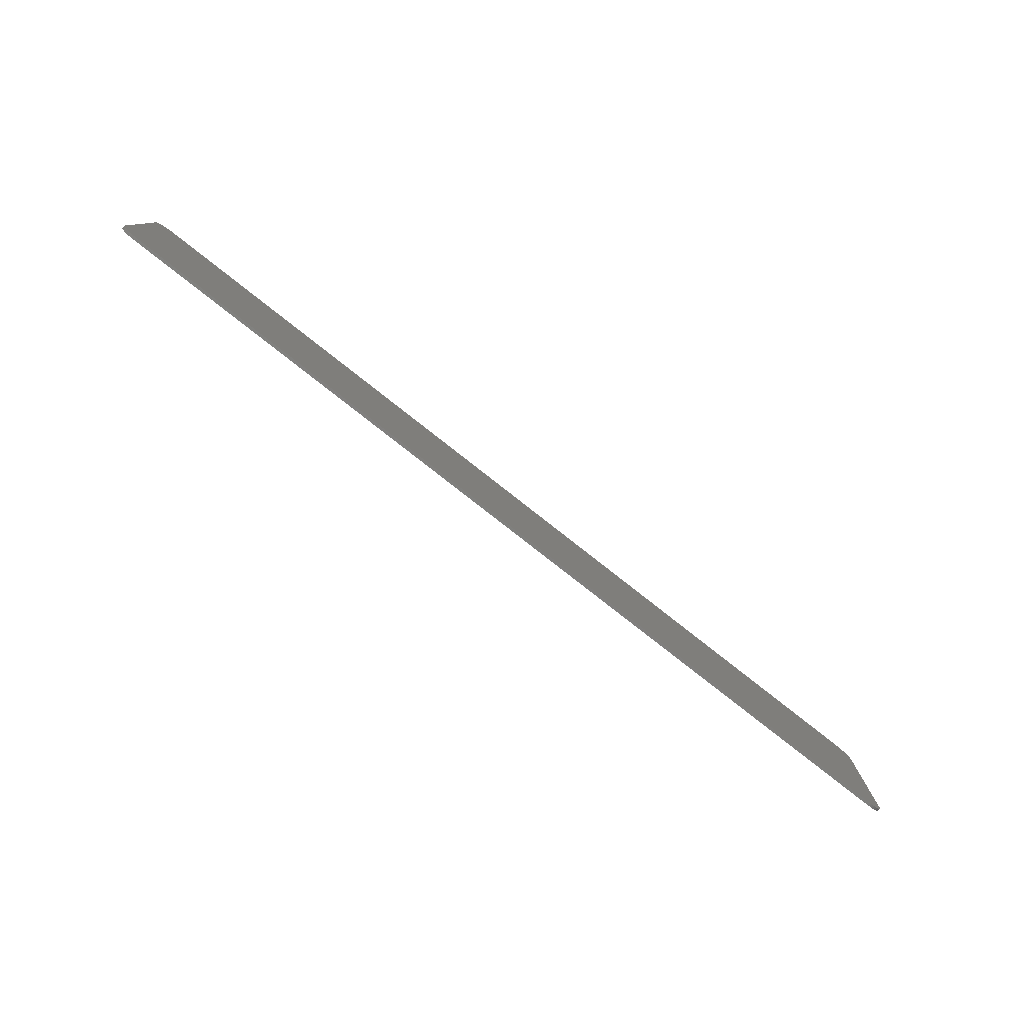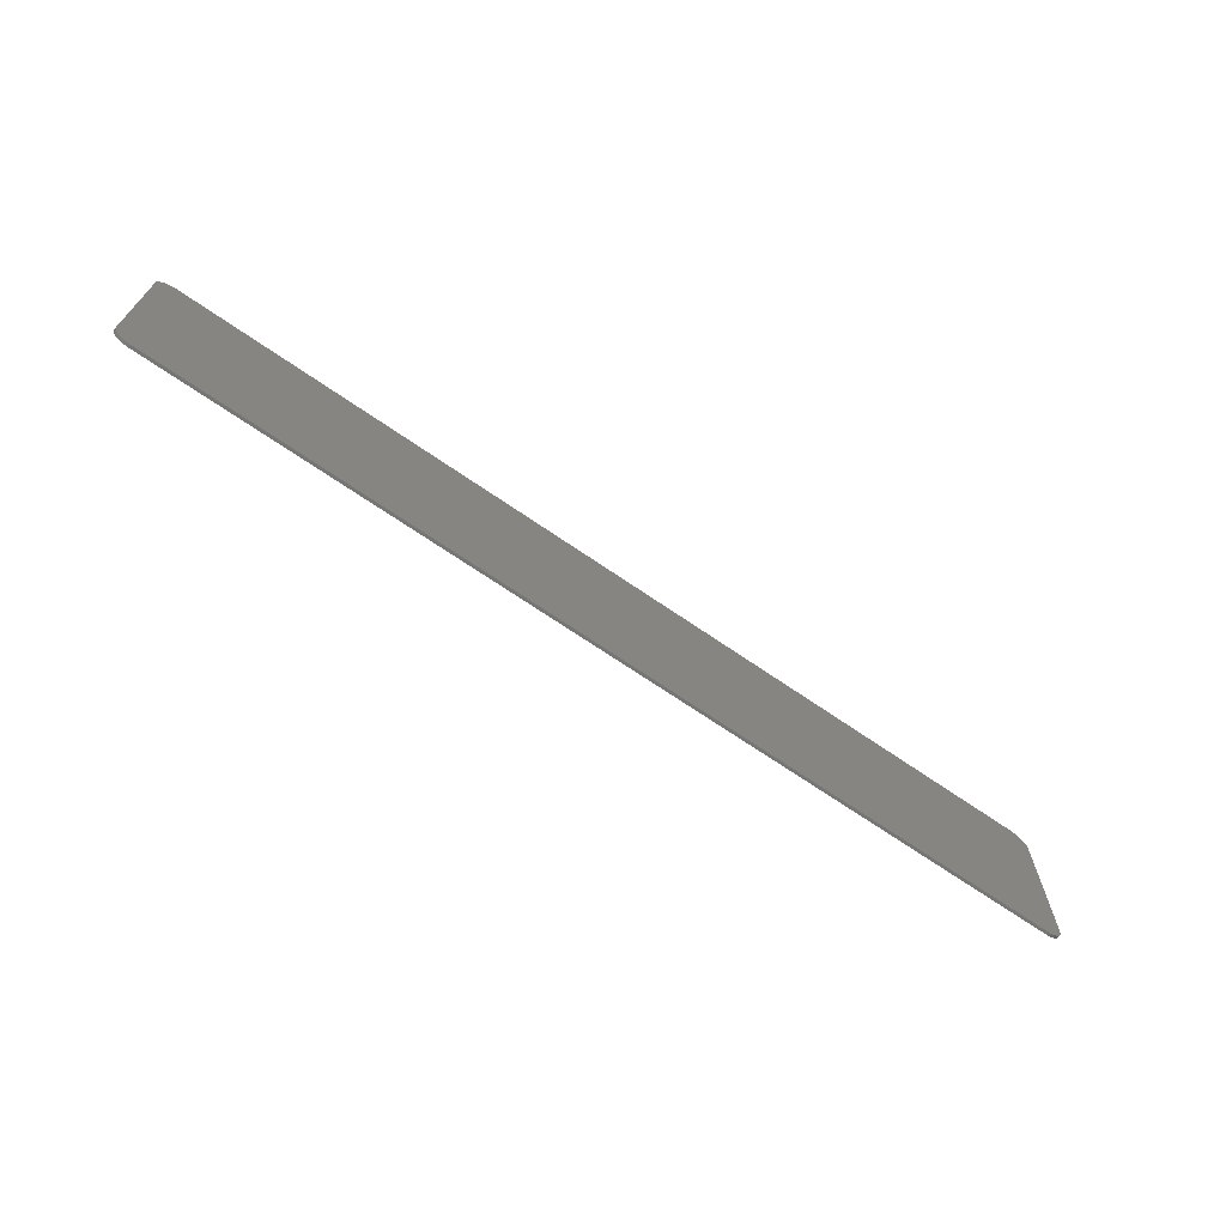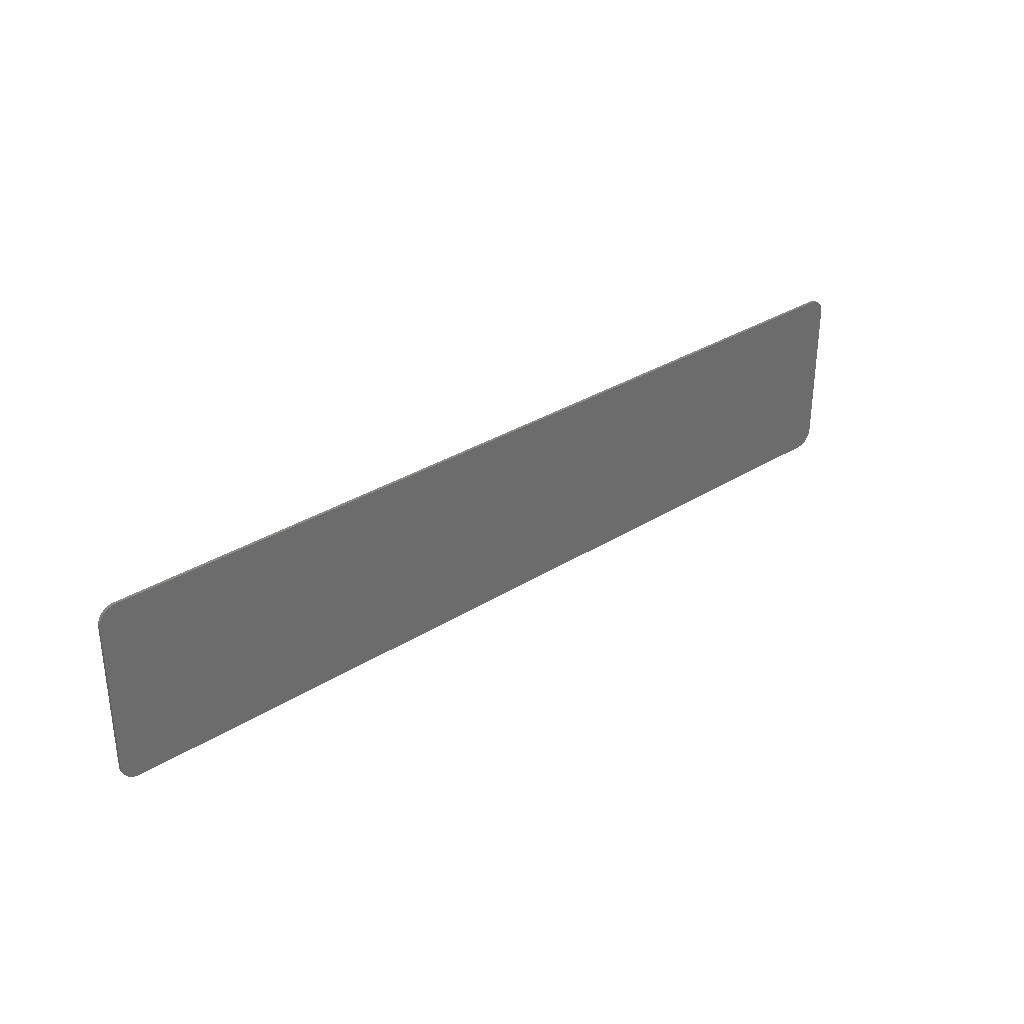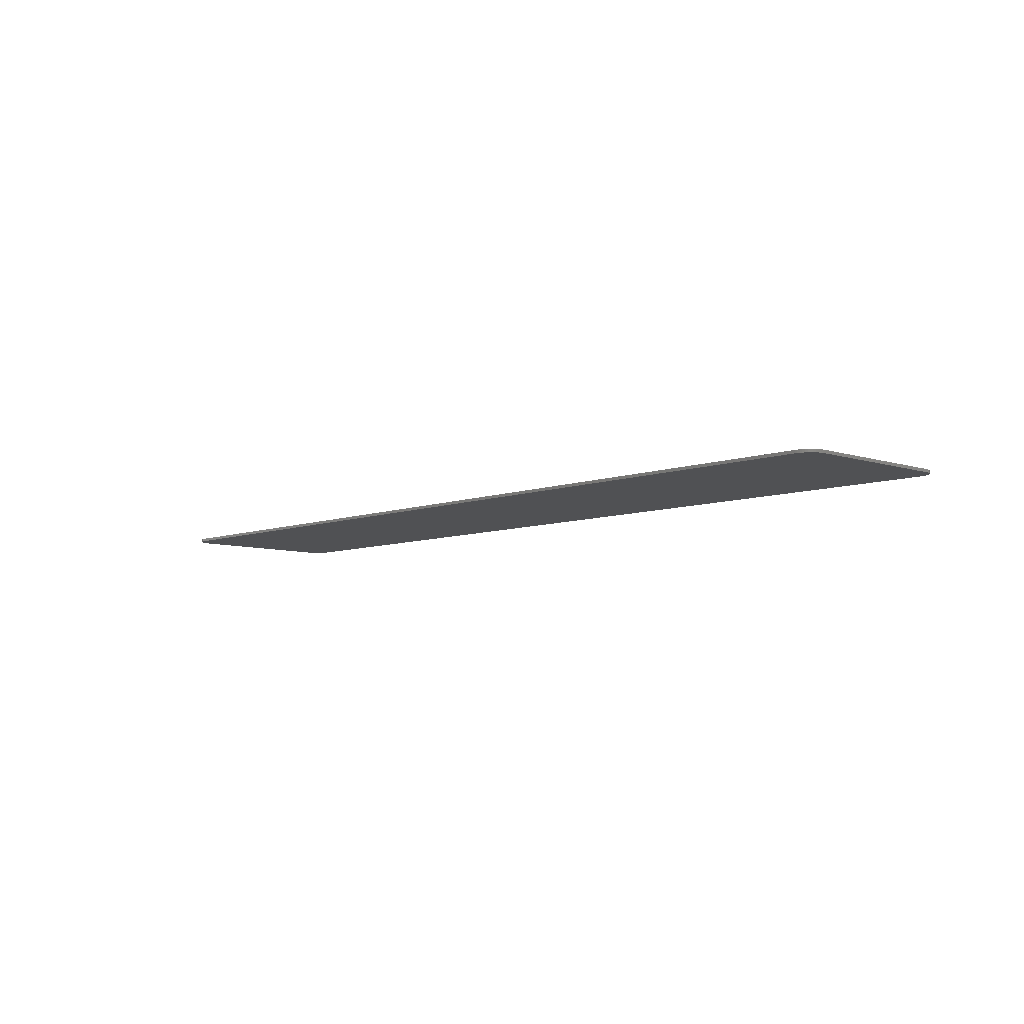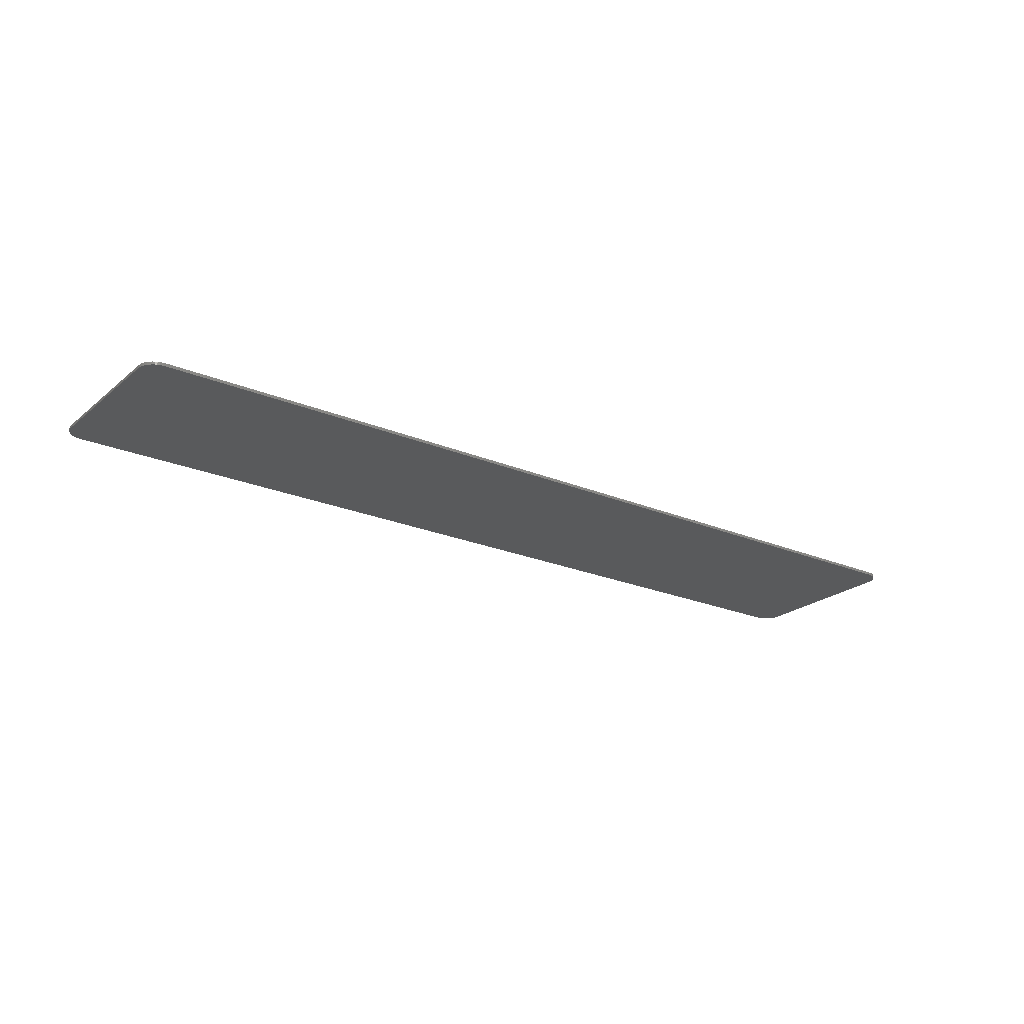
<metadata>
{"format":"stl","ext":"stl","renderer":"f3d","projection":"perspective","resolution":1024,"background":"white","views":[{"elev":-79.8,"azim":141.9,"up":"+Z"},{"elev":-68.6,"azim":-34.7,"up":"+Z"},{"elev":32.0,"azim":138.7,"up":"+Z"},{"elev":-7.5,"azim":-133.3,"up":"+Y"},{"elev":-22.7,"azim":144.1,"up":"+Y"}]}
</metadata>
<code>
# stl→obj: 177 verts, 328 faces
v 15.87 -0.1 2.6
v 15.35 -0.1 3.195
v 15.27 -0.1 3.2
v 15.86 -0.1 2.678
v 15.42 -0.1 3.179
v 15.85 -0.1 2.755
v 15.5 -0.1 3.154
v 15.82 -0.1 2.83
v 15.57 -0.1 3.12
v 15.79 -0.1 2.9
v 15.63 -0.1 3.076
v 15.74 -0.1 2.965
v 15.69 -0.1 3.024
v 15.87 -0.1 -2.6
v 15.27 -0.1 -3.2
v 15.35 -0.1 -3.195
v 15.86 -0.1 -2.678
v 15.42 -0.1 -3.179
v 15.85 -0.1 -2.755
v 15.5 -0.1 -3.154
v 15.82 -0.1 -2.83
v 15.57 -0.1 -3.12
v 15.79 -0.1 -2.9
v 15.63 -0.1 -3.076
v 15.74 -0.1 -2.965
v 15.69 -0.1 -3.024
v 8.295 -0.1 2.48
v 8.295 -0.1 -0.4
v 15.87 -0.1 -0.4
v 15.87 -0.1 2.48
v 8.295 -0.1 3.2
v 8.295 -0.1 -3.2
v 5.011 -0.1 2.48
v 5.011 -0.1 -0.4
v 5.011 -0.1 3.2
v 2.131 -0.1 3.2
v 2.131 -0.1 -3.2
v 5.011 -0.1 -3.2
v -0.0686 -0.1 3.2
v -0.0686 -0.1 -3.2
v -7.149 -0.1 3.08
v -7.749 -0.1 2.48
v -7.67 -0.1 2.485
v -7.154 -0.1 3.002
v -7.593 -0.1 2.501
v -7.169 -0.1 2.925
v -7.519 -0.1 2.526
v -7.194 -0.1 2.85
v -7.449 -0.1 2.56
v -7.229 -0.1 2.78
v -7.383 -0.1 2.604
v -7.273 -0.1 2.715
v -7.324 -0.1 2.656
v -7.149 -0.1 2.48
v -4.269 -0.1 3.08
v -4.269 -0.1 3.2
v -7.149 -0.1 3.2
v -4.299 -0.1 2.626
v -4.534 -0.1 1.748
v -4.387 -0.1 2.179
v -4.988 -0.1 0.9614
v -4.735 -0.1 1.34
v -5.554 -0.1 0.3856
v -5.288 -0.1 0.6193
v -7.173 -0.1 -2.835
v -7.149 -0.1 -3.2
v -4.269 -0.1 -3.2
v -4.317 -0.1 -2.459
v -4.462 -0.1 -1.73
v -7.244 -0.1 -2.475
v -7.362 -0.1 -2.128
v -4.701 -0.1 -1.026
v -5.03 -0.1 -0.36
v -7.524 -0.1 -1.8
v -7.727 -0.1 -1.495
v -5.442 -0.1 0.258
v -7.969 -0.1 -1.22
v -8.244 -0.1 -0.9785
v -8.398 -0.1 2.48
v -8.398 -0.1 -0.876
v -8.398 -0.1 3.2
v -8.398 -0.1 -3.2
v -15.87 -0.1 2.6
v -15.27 -0.1 3.2
v -15.35 -0.1 3.195
v -15.86 -0.1 2.678
v -15.42 -0.1 3.179
v -15.85 -0.1 2.755
v -15.5 -0.1 3.154
v -15.82 -0.1 2.83
v -15.57 -0.1 3.12
v -15.79 -0.1 2.9
v -15.63 -0.1 3.076
v -15.74 -0.1 2.965
v -15.69 -0.1 3.024
v -15.87 -0.1 -2.6
v -15.35 -0.1 -3.195
v -15.27 -0.1 -3.2
v -15.86 -0.1 -2.678
v -15.42 -0.1 -3.179
v -15.85 -0.1 -2.755
v -15.5 -0.1 -3.154
v -15.82 -0.1 -2.83
v -15.57 -0.1 -3.12
v -15.79 -0.1 -2.9
v -15.63 -0.1 -3.076
v -15.74 -0.1 -2.965
v -15.69 -0.1 -3.024
v -8.549 -0.1 -0.7752
v -8.877 -0.1 -0.6131
v -9.224 -0.1 -0.4955
v -9.583 -0.1 -0.4241
v -9.949 -0.1 -0.4
v -15.87 -0.1 2.48
v -15.87 -0.1 -0.4
v 15.87 0 2.6
v 15.27 0 3.2
v 15.35 0 3.195
v 15.86 0 2.678
v 15.42 0 3.179
v 15.85 0 2.755
v 15.5 0 3.154
v 15.82 0 2.83
v 15.57 0 3.12
v 15.79 0 2.9
v 15.63 0 3.076
v 15.74 0 2.965
v 15.69 0 3.024
v 15.87 0 -2.6
v 15.35 0 -3.195
v 15.27 0 -3.2
v 15.86 0 -2.678
v 15.42 0 -3.179
v 15.85 0 -2.755
v 15.5 0 -3.154
v 15.82 0 -2.83
v 15.57 0 -3.12
v 15.79 0 -2.9
v 15.63 0 -3.076
v 15.74 0 -2.965
v 15.69 0 -3.024
v -15.87 0 2.6
v -15.35 0 3.195
v -15.27 0 3.2
v -15.86 0 2.678
v -15.42 0 3.179
v -15.85 0 2.755
v -15.5 0 3.154
v -15.82 0 2.83
v -15.57 0 3.12
v -15.79 0 2.9
v -15.63 0 3.076
v -15.74 0 2.965
v -15.69 0 3.024
v -15.87 0 -2.6
v -15.27 0 -3.2
v -15.35 0 -3.195
v -15.86 0 -2.678
v -15.42 0 -3.179
v -15.85 0 -2.755
v -15.5 0 -3.154
v -15.82 0 -2.83
v -15.57 0 -3.12
v -15.79 0 -2.9
v -15.63 0 -3.076
v -15.74 0 -2.965
v -15.69 0 -3.024
v 15.87 -0.1 2.4
v 15.87 -0.1 1.3
v 15.87 -0.1 0.2
v 15.87 -0.1 -0.9
v 15.87 -0.1 -2
v -15.87 -0.1 2.4
v -15.87 -0.1 1.3
v -15.87 -0.1 0.2
v -15.87 -0.1 -0.9
v -15.87 -0.1 -2
f 1 2 3
f 2 1 4
f 4 5 2
f 5 4 6
f 6 7 5
f 7 6 8
f 8 9 7
f 9 8 10
f 10 11 9
f 11 10 12
f 12 13 11
f 14 15 16
f 16 17 14
f 17 16 18
f 18 19 17
f 19 18 20
f 20 21 19
f 21 20 22
f 22 23 21
f 23 22 24
f 24 25 23
f 25 24 26
f 27 28 29
f 29 30 27
f 27 1 3
f 3 31 27
f 27 30 1
f 28 14 29
f 28 32 15
f 15 14 28
f 33 34 28
f 28 27 33
f 33 35 36
f 33 36 37
f 37 34 33
f 34 37 38
f 33 27 31
f 31 35 33
f 34 38 32
f 32 28 34
f 39 40 37
f 37 36 39
f 41 42 43
f 43 44 41
f 44 43 45
f 45 46 44
f 46 45 47
f 47 48 46
f 48 47 49
f 49 50 48
f 50 49 51
f 51 52 50
f 52 51 53
f 43 42 54
f 45 43 54
f 47 45 54
f 49 47 54
f 51 49 54
f 53 51 54
f 52 53 54
f 50 52 54
f 48 50 54
f 46 48 54
f 44 46 54
f 41 44 54
f 41 55 56
f 56 57 41
f 41 54 58
f 58 55 41
f 54 59 60
f 60 58 54
f 54 61 62
f 62 59 54
f 54 63 64
f 64 61 54
f 65 66 67
f 67 68 65
f 65 68 69
f 69 70 65
f 71 70 69
f 69 72 71
f 71 72 73
f 73 74 71
f 75 74 73
f 73 76 75
f 75 76 63
f 63 77 75
f 78 77 63
f 63 54 78
f 78 42 79
f 79 80 78
f 78 54 42
f 39 56 55
f 39 55 58
f 39 58 60
f 39 60 59
f 39 59 62
f 39 62 72
f 72 40 39
f 40 72 69
f 40 69 68
f 40 68 67
f 61 73 72
f 72 62 61
f 61 64 76
f 76 73 61
f 63 76 64
f 79 41 57
f 57 81 79
f 79 42 41
f 82 66 65
f 65 70 82
f 82 70 71
f 71 74 82
f 82 74 75
f 75 77 82
f 82 77 78
f 78 80 82
f 83 84 85
f 85 86 83
f 86 85 87
f 87 88 86
f 88 87 89
f 89 90 88
f 90 89 91
f 91 92 90
f 92 91 93
f 93 94 92
f 94 93 95
f 96 97 98
f 97 96 99
f 99 100 97
f 100 99 101
f 101 102 100
f 102 101 103
f 103 104 102
f 104 103 105
f 105 106 104
f 106 105 107
f 107 108 106
f 79 109 80
f 79 110 109
f 79 111 110
f 79 112 111
f 79 113 112
f 79 114 115
f 115 113 79
f 79 81 84
f 84 83 79
f 79 83 114
f 98 82 80
f 80 109 98
f 98 109 110
f 110 96 98
f 96 110 111
f 111 112 96
f 96 112 113
f 113 115 96
f 116 117 118
f 118 119 116
f 119 118 120
f 120 121 119
f 121 120 122
f 122 123 121
f 123 122 124
f 124 125 123
f 125 124 126
f 126 127 125
f 127 126 128
f 129 130 131
f 130 129 132
f 132 133 130
f 133 132 134
f 134 135 133
f 135 134 136
f 136 137 135
f 137 136 138
f 138 139 137
f 139 138 140
f 140 141 139
f 142 143 144
f 143 142 145
f 145 146 143
f 146 145 147
f 147 148 146
f 148 147 149
f 149 150 148
f 150 149 151
f 151 152 150
f 152 151 153
f 153 154 152
f 155 156 157
f 157 158 155
f 158 157 159
f 159 160 158
f 160 159 161
f 161 162 160
f 162 161 163
f 163 164 162
f 164 163 165
f 165 166 164
f 166 165 167
f 2 117 3
f 117 2 118
f 5 118 2
f 118 5 120
f 7 120 5
f 120 7 122
f 9 122 7
f 122 9 124
f 11 124 9
f 124 11 126
f 13 126 11
f 126 13 128
f 12 128 13
f 128 12 127
f 10 127 12
f 127 10 125
f 8 125 10
f 125 8 123
f 6 123 8
f 123 6 121
f 4 121 6
f 121 4 119
f 1 119 4
f 119 1 116
f 16 15 131
f 131 130 16
f 18 16 130
f 130 133 18
f 20 18 133
f 133 135 20
f 22 20 135
f 135 137 22
f 24 22 137
f 137 139 24
f 26 24 139
f 139 141 26
f 25 26 141
f 141 140 25
f 23 25 140
f 140 138 23
f 21 23 138
f 138 136 21
f 19 21 136
f 136 134 19
f 17 19 134
f 134 132 17
f 14 17 132
f 132 129 14
f 85 84 144
f 144 143 85
f 87 85 143
f 143 146 87
f 89 87 146
f 146 148 89
f 91 89 148
f 148 150 91
f 93 91 150
f 150 152 93
f 95 93 152
f 152 154 95
f 94 95 154
f 154 153 94
f 92 94 153
f 153 151 92
f 90 92 151
f 151 149 90
f 88 90 149
f 149 147 88
f 86 88 147
f 147 145 86
f 83 86 145
f 145 142 83
f 97 156 98
f 156 97 157
f 100 157 97
f 157 100 159
f 102 159 100
f 159 102 161
f 104 161 102
f 161 104 163
f 106 163 104
f 163 106 165
f 108 165 106
f 165 108 167
f 107 167 108
f 167 107 166
f 105 166 107
f 166 105 164
f 103 164 105
f 164 103 162
f 101 162 103
f 162 101 160
f 99 160 101
f 160 99 158
f 96 158 99
f 158 96 155
f 116 142 144
f 144 117 116
f 116 129 155
f 155 142 116
f 129 131 156
f 156 155 129
f 116 1 168
f 116 168 169
f 116 169 170
f 116 170 171
f 171 129 116
f 129 171 172
f 129 172 14
f 117 31 3
f 131 15 32
f 117 39 31
f 131 32 40
f 117 144 81
f 81 39 117
f 131 40 82
f 82 156 131
f 144 84 81
f 156 82 98
f 142 173 83
f 142 174 173
f 142 175 174
f 142 155 176
f 176 175 142
f 155 177 176
f 155 96 177

</code>
